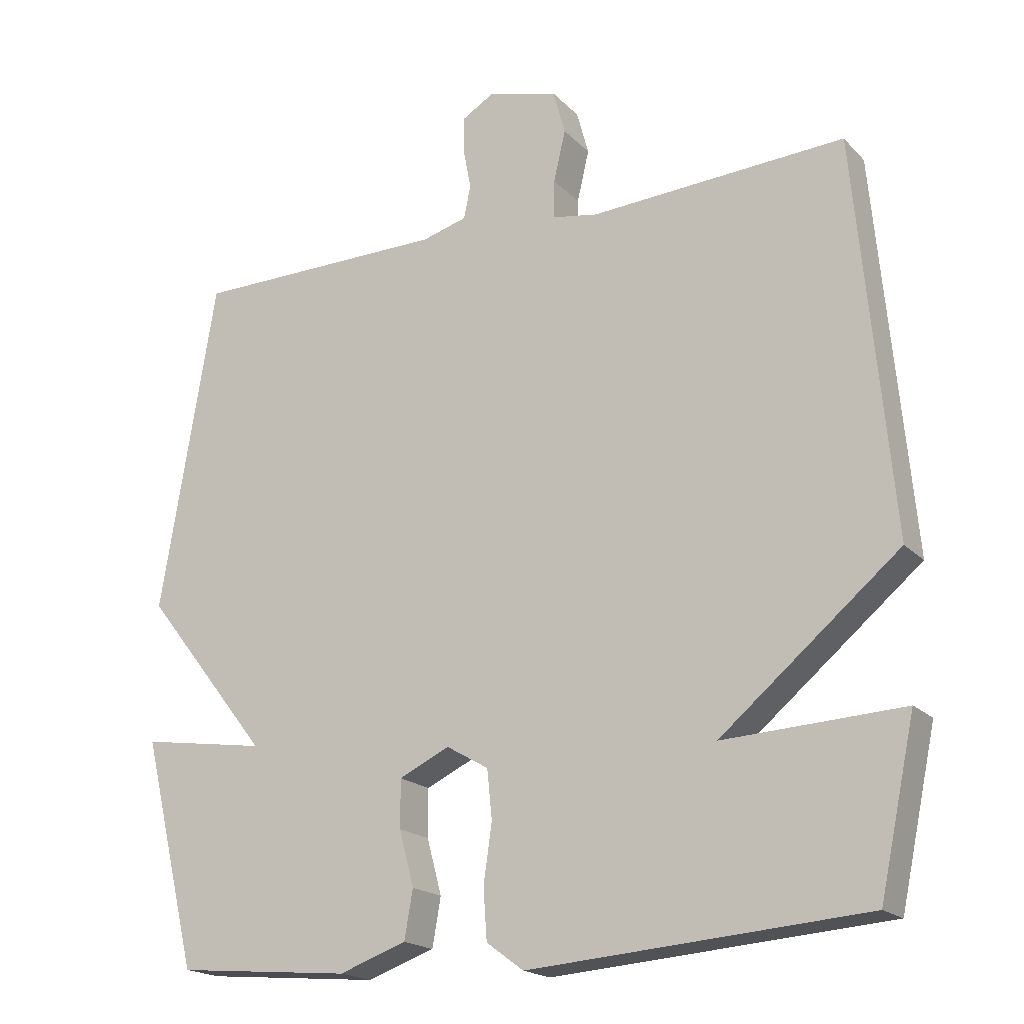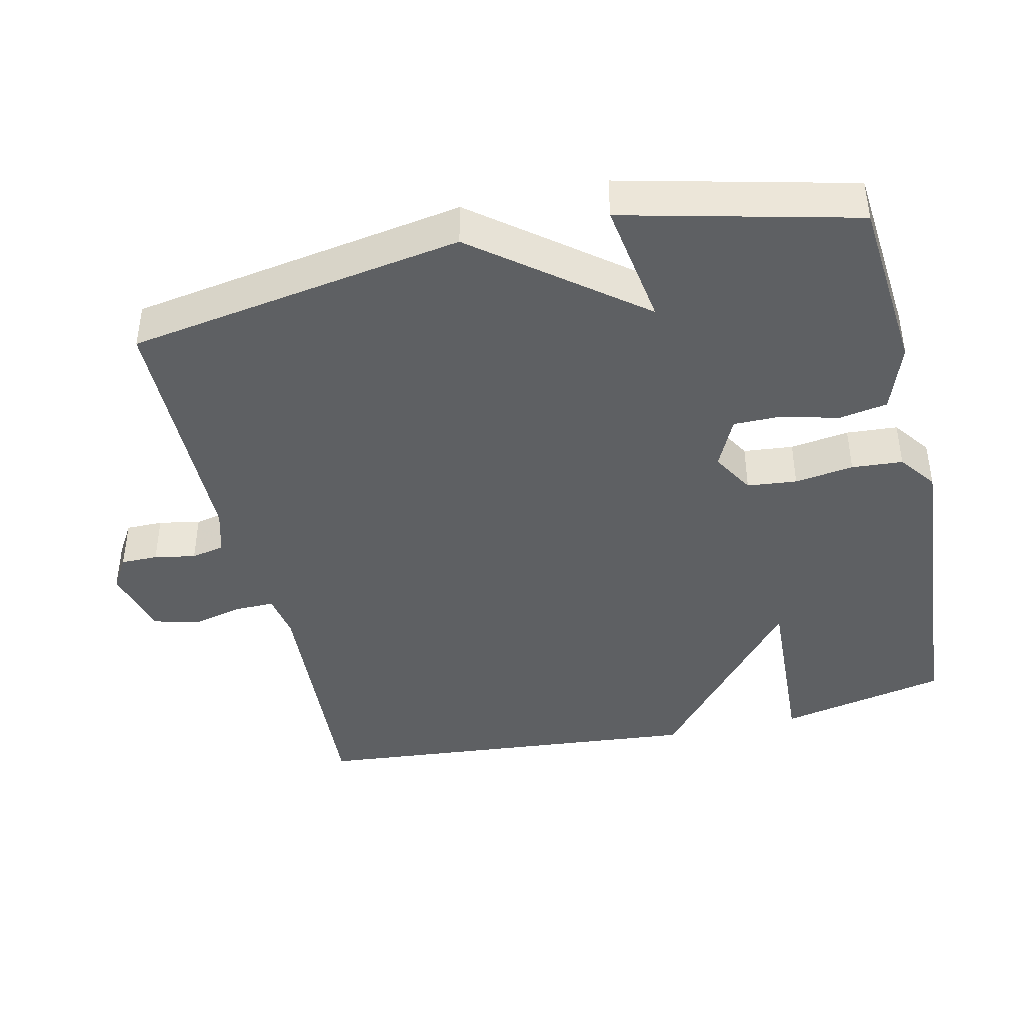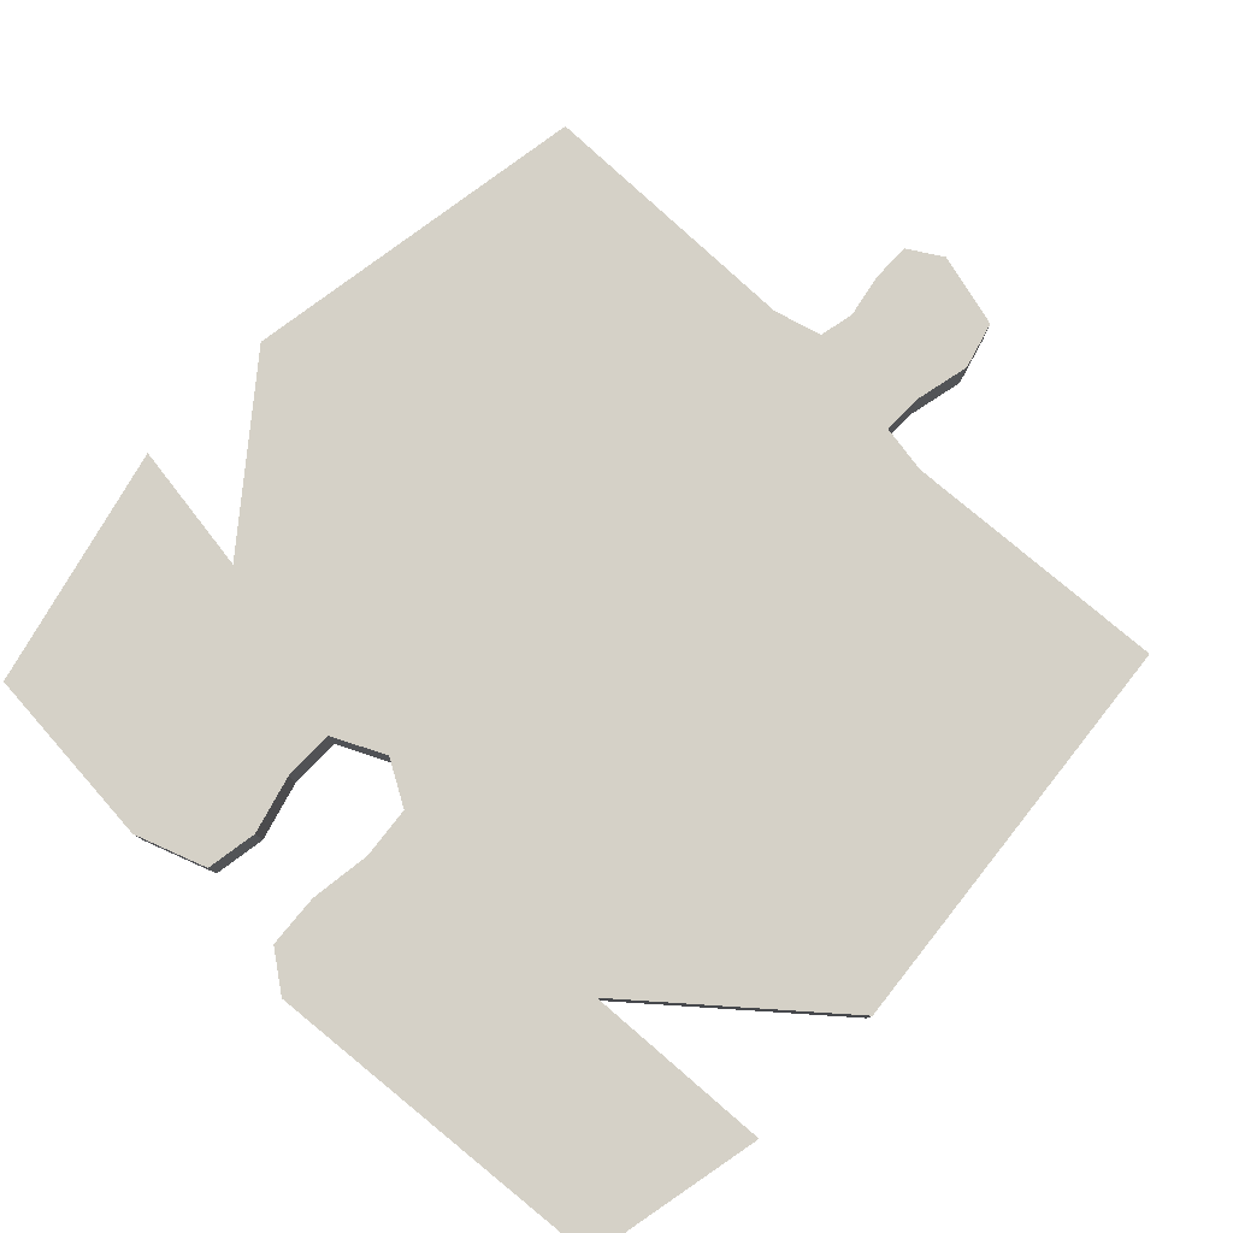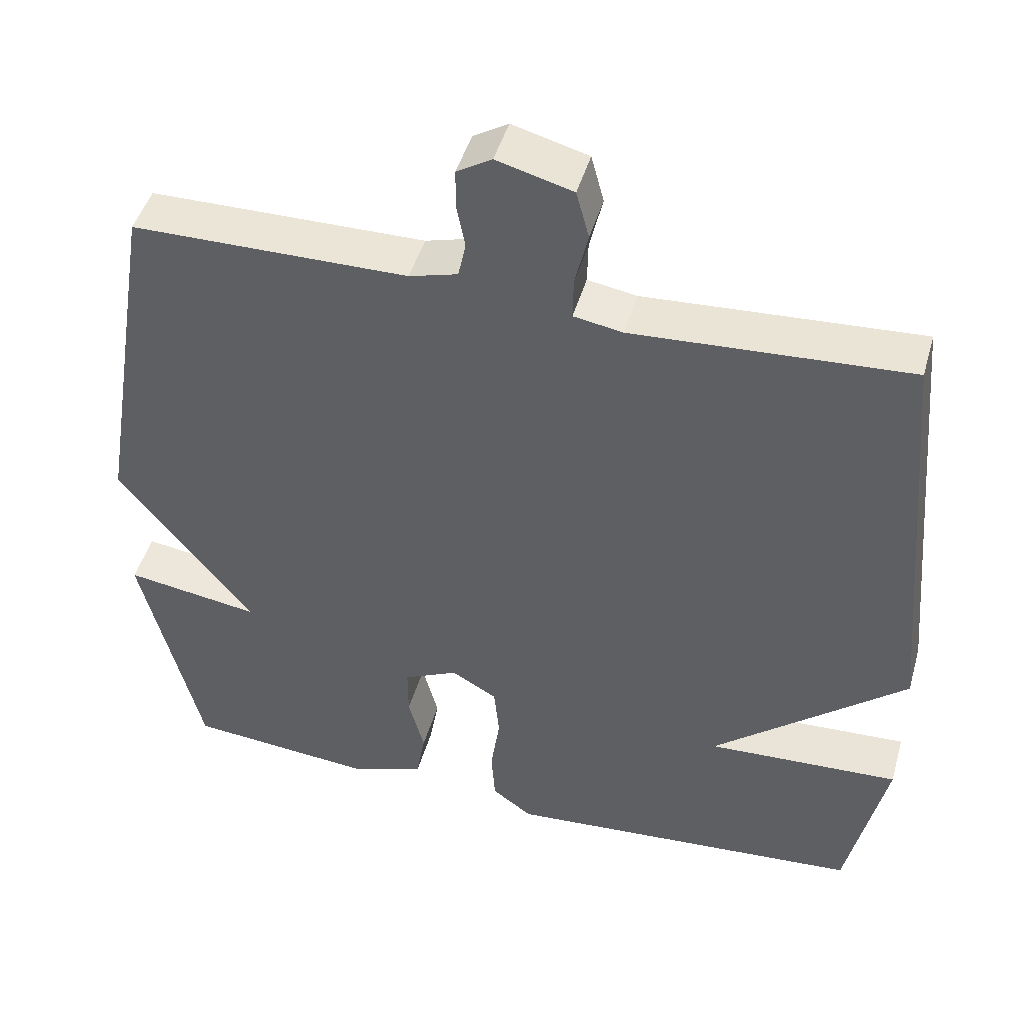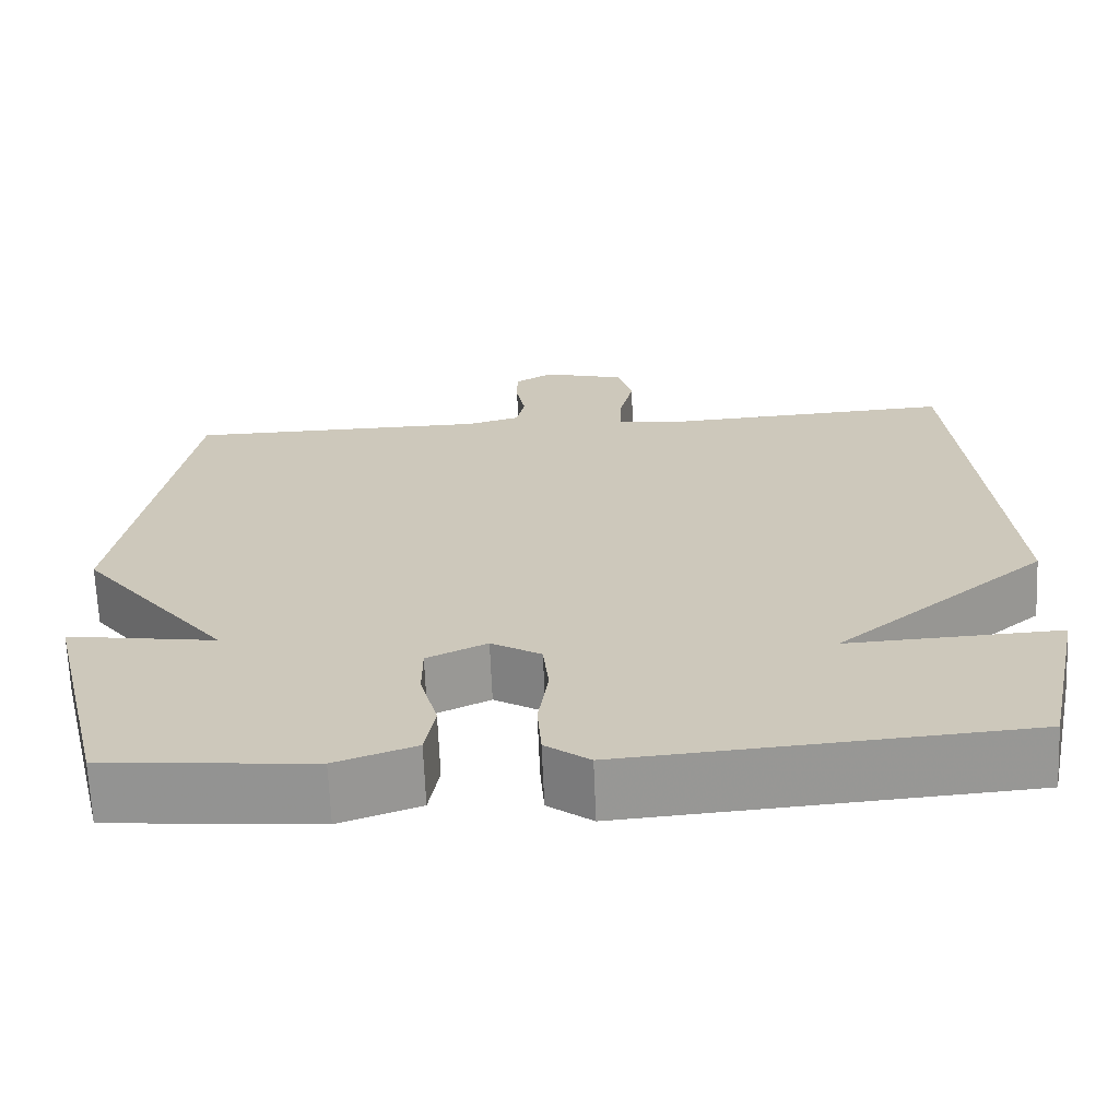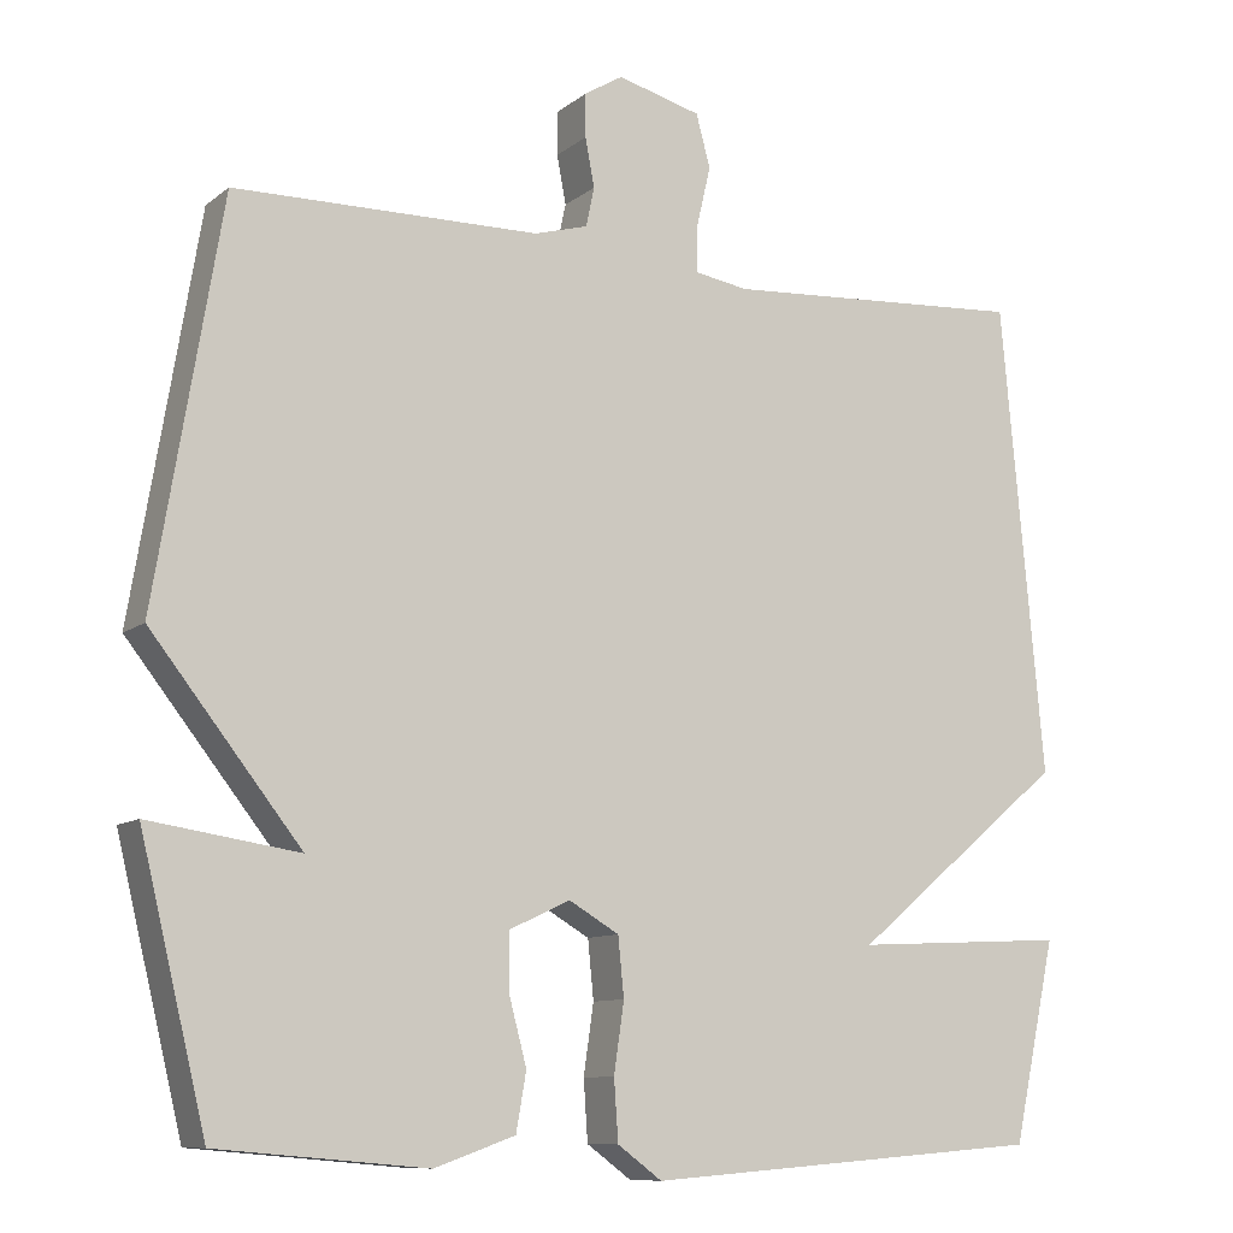
<metadata>
{"format":"obj","ext":"obj","renderer":"f3d","projection":"perspective","resolution":1024,"background":"white","views":[{"elev":-18.8,"azim":-150.5,"up":"+Z"},{"elev":-42.1,"azim":102.9,"up":"+Y"},{"elev":78.9,"azim":-136.4,"up":"+Y"},{"elev":46.3,"azim":-164.2,"up":"+Z"},{"elev":-67.6,"azim":-177.6,"up":"+Z"},{"elev":-9.9,"azim":151.4,"up":"+Z"}]}
</metadata>
<code>
v 0.5 0.07 -0.5
v 0.25 0.07 -0.522
v 0.154 0.07 -0.488
v 0.142 0.07 -0.419
v 0.163 0.07 -0.34
v 0.163 0.07 -0.272
v 0.091 0.07 -0.238
v 0.031 0.07 -0.273
v 0.024 0.07 -0.343
v 0.036 0.07 -0.426
v 0.031 0.07 -0.498
v -0.022 0.07 -0.537
v -0.5 0.07 -0.5
v -0.551 0.07 -0.262
v -0.296 0.07 -0.275
v -0.551 0.07 -0.062
v -0.5 0.07 0.5
v -0.137 0.07 0.478
v -0.072 0.07 0.489
v -0.073 0.07 0.544
v -0.09 0.07 0.617
v -0.073 0.07 0.68
v 0.027 0.07 0.707
v 0.073 0.07 0.679
v 0.073 0.07 0.627
v 0.062 0.07 0.569
v 0.072 0.07 0.522
v 0.136 0.07 0.504
v 0.5 0.07 0.5
v 0.579 0.07 0.026
v 0.4 0.07 -0.201
v 0.579 0.07 -0.174
v 0.5 0 -0.5
v 0.25 0 -0.522
v 0.154 0 -0.488
v 0.142 0 -0.419
v 0.163 0 -0.34
v 0.163 0 -0.272
v 0.091 0 -0.238
v 0.031 0 -0.273
v 0.024 0 -0.343
v 0.036 0 -0.426
v 0.031 0 -0.498
v -0.022 0 -0.537
v -0.5 0 -0.5
v -0.551 0 -0.262
v -0.296 0 -0.275
v -0.551 0 -0.062
v -0.5 0 0.5
v -0.137 0 0.478
v -0.072 0 0.489
v -0.073 0 0.544
v -0.09 0 0.617
v -0.073 0 0.68
v 0.027 0 0.707
v 0.073 0 0.679
v 0.073 0 0.627
v 0.062 0 0.569
v 0.072 0 0.522
v 0.136 0 0.504
v 0.5 0 0.5
v 0.579 0 0.026
v 0.4 0 -0.201
v 0.579 0 -0.174
f 3 4 5
f 2 3 5
f 1 2 5
f 32 1 5
f 31 32 5
f 28 29 30 31
f 27 28 31
f 24 25 26
f 23 24 26
f 22 23 26
f 21 22 26
f 20 21 26
f 19 20 26 27
f 15 16 17 18
f 15 18 19
f 13 14 15
f 12 13 15
f 11 12 15
f 10 11 15
f 9 10 15
f 15 19 27
f 9 15 27
f 8 9 27
f 31 5 6
f 31 6 7
f 27 31 7
f 7 8 27
f 37 36 35
f 37 35 34
f 37 34 33
f 37 33 64
f 37 64 63
f 63 62 61 60
f 63 60 59
f 58 57 56
f 58 56 55
f 58 55 54
f 58 54 53
f 58 53 52
f 59 58 52 51
f 50 49 48 47
f 51 50 47
f 47 46 45
f 47 45 44
f 47 44 43
f 47 43 42
f 47 42 41
f 59 51 47
f 59 47 41
f 59 41 40
f 38 37 63
f 39 38 63
f 39 63 59
f 59 40 39
f 1 33 34 2
f 2 34 35 3
f 3 35 36 4
f 4 36 37 5
f 5 37 38 6
f 6 38 39 7
f 7 39 40 8
f 8 40 41 9
f 9 41 42 10
f 10 42 43 11
f 11 43 44 12
f 12 44 45 13
f 13 45 46 14
f 14 46 47 15
f 15 47 48 16
f 16 48 49 17
f 17 49 50 18
f 18 50 51 19
f 19 51 52 20
f 20 52 53 21
f 21 53 54 22
f 22 54 55 23
f 23 55 56 24
f 24 56 57 25
f 25 57 58 26
f 26 58 59 27
f 27 59 60 28
f 28 60 61 29
f 29 61 62 30
f 30 62 63 31
f 31 63 64 32
f 32 64 33 1

</code>
